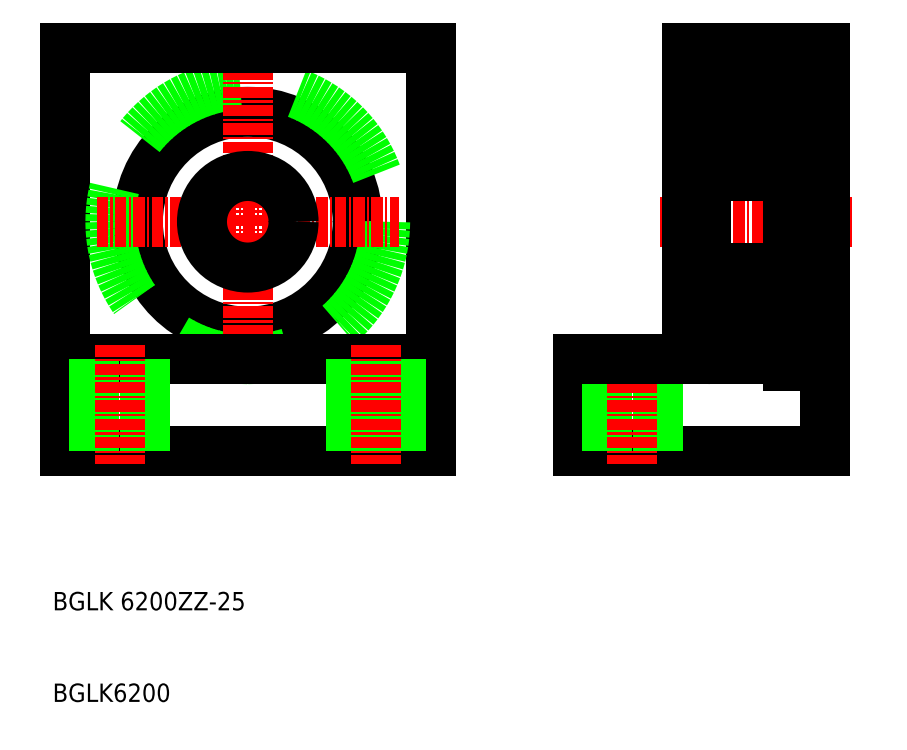
<metadata>
{"format":"dxf","ext":"dxf","renderer":"ezdxf+matplotlib","layout":"modelspace","background":"white","min_lineweight":24,"dpi":150}
</metadata>
<code>
0
SECTION
2
ENTITIES
0
LINE
8
0
10
131.8
20
105
30
0
11
158.8
21
105
31
0
0
LINE
8
0
10
158.8
20
149
30
0
11
143.8
21
149
31
0
0
LINE
8
CENTER
10
140.8
20
130
30
0
11
161.8
21
130
31
0
0
LINE
8
0
10
143.8
20
149
30
0
11
143.8
21
115
31
0
0
CIRCLE
8
0
10
95.83
20
130
30
0
40
12
0
LINE
8
0
10
75.83
20
105
30
0
11
75.83
21
149
31
0
0
LINE
8
0
10
115.8
20
105
30
0
11
115.8
21
149
31
0
0
CIRCLE
8
0
10
95.83
20
130
30
0
40
15
0
LINE
8
CENTER
10
95.83
20
113.5
30
0
11
95.83
21
146.5
31
0
0
LINE
8
0
10
75.83
20
105
30
0
11
115.8
21
105
31
0
0
LINE
8
0
10
75.83
20
115
30
0
11
115.8
21
115
31
0
0
LINE
8
CENTER
10
79.33
20
130
30
0
11
112.3
21
130
31
0
0
LINE
8
0
10
84.58
20
115
30
0
11
84.58
21
105
31
0
0
LINE
8
0
10
79.08
20
115
30
0
11
79.08
21
105
31
0
0
LINE
8
CENTER
10
81.83
20
116.5
30
0
11
81.83
21
103.5
31
0
0
TEXT
8
0
10
74.52
20
87.55
30
0
40
2
1
BGLK 6200ZZ-25
0
LINE
8
0
10
112.6
20
115
30
0
11
112.6
21
105
31
0
0
LINE
8
0
10
107.1
20
115
30
0
11
107.1
21
105
31
0
0
LINE
8
CENTER
10
109.8
20
116.5
30
0
11
109.8
21
103.5
31
0
0
TEXT
8
0
10
74.52
20
77.55
30
0
40
2
1
BGLK6200
0
CIRCLE
8
0
10
95.83
20
130
30
0
40
5
0
LINE
8
0
10
131.8
20
105
30
0
11
131.8
21
115
31
0
0
LINE
8
0
10
135.1
20
115
30
0
11
135.1
21
105
31
0
0
LINE
8
0
10
140.6
20
115
30
0
11
140.6
21
105
31
0
0
LINE
8
CENTER
10
137.8
20
116.5
30
0
11
137.8
21
103.5
31
0
0
LINE
8
0
10
143.8
20
115
30
0
11
131.8
21
115
31
0
0
LINE
8
0
10
143.8
20
118
30
0
11
145.8
21
118
31
0
0
LINE
8
0
10
75.83
20
149
30
0
11
115.8
21
149
31
0
0
LINE
8
0
10
143.8
20
142
30
0
11
145.8
21
142
31
0
0
LINE
8
0
10
158.8
20
105
30
0
11
158.8
21
149
31
0
0
LINE
8
0
10
145.8
20
144.4
30
0
11
145.8
21
115.6
31
0
0
LINE
8
0
10
154.8
20
144.4
30
0
11
154.8
21
115.6
31
0
0
LINE
8
0
10
156.2
20
145.7
30
0
11
156.2
21
114.3
31
0
0
LINE
8
0
10
154.8
20
145.7
30
0
11
154.8
21
114.3
31
0
0
LINE
8
0
10
153.4
20
117.9
30
0
11
153.4
21
118.4
31
0
0
LINE
8
0
10
153.7
20
117.4
30
0
11
153.6
21
118.3
31
0
0
LINE
8
0
10
153.5
20
117.4
30
0
11
153.4
21
118.1
31
0
0
LINE
8
0
10
147.2
20
117.9
30
0
11
147.2
21
118.4
31
0
0
LINE
8
0
10
147.2
20
117.4
30
0
11
147.2
21
118.1
31
0
0
LINE
8
0
10
147
20
117.4
30
0
11
147
21
118.3
31
0
0
CIRCLE
8
0
10
150.3
20
119.7
30
0
40
2.381
0
LINE
8
0
10
154.8
20
117.3
30
0
11
156.2
21
117.3
31
0
0
LINE
8
0
10
154.8
20
114.3
30
0
11
156.2
21
114.3
31
0
0
LINE
8
0
10
146.4
20
115
30
0
11
154.2
21
115
31
0
0
LINE
8
0
10
145.9
20
117.5
30
0
11
146.4
21
117.5
31
0
0
ARC
8
0
10
146.4
20
115.6
30
0
40
0.6
50
180
51
270
0
ARC
8
0
10
146.5
20
117.7
30
0
40
0.2
50
129.9
51
220
0
ARC
8
0
10
145.9
20
117.4
30
0
40
0.1
50
90
51
180
0
LINE
8
0
10
146.6
20
117.9
30
0
11
146.7
21
117.8
31
0
0
ARC
8
0
10
146.9
20
117.4
30
0
40
0.3
50
220
51
355
0
ARC
8
0
10
146.9
20
117.4
30
0
40
0.1
50
220
51
357.2
0
LINE
8
0
10
146.5
20
117.7
30
0
11
146.8
21
117.4
31
0
0
LINE
8
0
10
146.7
20
117.8
30
0
11
146.5
21
117.7
31
0
0
LINE
8
0
10
146.4
20
117.5
30
0
11
146.6
21
117.2
31
0
0
LINE
8
0
10
146.6
20
117.9
30
0
11
146.4
21
117.8
31
0
0
LINE
8
0
10
154.1
20
117.9
30
0
11
154
21
117.8
31
0
0
LINE
8
0
10
154.1
20
117.9
30
0
11
154.2
21
117.8
31
0
0
ARC
8
0
10
153.8
20
117.4
30
0
40
0.3
50
185
51
320
0
LINE
8
0
10
154.1
20
117.7
30
0
11
153.9
21
117.4
31
0
0
ARC
8
0
10
153.8
20
117.4
30
0
40
0.1
50
182.8
51
320
0
ARC
8
0
10
154.7
20
117.4
30
0
40
0.1
50
0
51
90
0
LINE
8
0
10
154.3
20
117.5
30
0
11
154
21
117.2
31
0
0
LINE
8
0
10
154.7
20
117.5
30
0
11
154.3
21
117.5
31
0
0
ARC
8
0
10
154.2
20
115.6
30
0
40
0.6
50
270
51
0
0
LINE
8
0
10
154
20
117.8
30
0
11
154.1
21
117.7
31
0
0
ARC
8
0
10
154.1
20
117.7
30
0
40
0.2
50
320
51
50.09
0
LINE
8
0
10
156.2
20
115
30
0
11
158.8
21
115
31
0
0
LINE
8
0
10
146.4
20
125
30
0
11
154.2
21
125
31
0
0
LINE
8
0
10
146.3
20
121.8
30
0
11
146.6
21
122.2
31
0
0
LINE
8
0
10
147
20
122.1
30
0
11
147.3
21
121.4
31
0
0
ARC
8
0
10
146.5
20
121.4
30
0
40
0.2
50
90
51
180
0
LINE
8
0
10
147
20
118.3
30
0
11
146.3
21
119
31
0
0
LINE
8
0
10
146.3
20
119
30
0
11
146.3
21
121.4
31
0
0
LINE
8
0
10
146
20
121.8
30
0
11
146.3
21
121.8
31
0
0
ARC
8
0
10
146
20
122
30
0
40
0.2
50
180
51
270
0
LINE
8
0
10
147.3
20
118.2
30
0
11
148.5
21
118.2
31
0
0
LINE
8
0
10
147.9
20
118.2
30
0
11
147.9
21
118.2
31
0
0
LINE
8
0
10
147.6
20
118.2
30
0
11
147.6
21
118.2
31
0
0
ARC
8
0
10
147.3
20
118.1
30
0
40
0.1
50
90
51
175
0
LINE
8
0
10
147.5
20
121.2
30
0
11
148.5
21
121.2
31
0
0
ARC
8
0
10
147.5
20
121.4
30
0
40
0.2
50
200
51
270
0
LINE
8
0
10
146.9
20
121.6
30
0
11
146.9
21
121.4
31
0
0
LINE
8
0
10
146.5
20
119.1
30
0
11
146.5
21
121.4
31
0
0
LINE
8
0
10
147.2
20
118.4
30
0
11
146.5
21
119.1
31
0
0
LINE
8
0
10
146.5
20
121.6
30
0
11
146.9
21
121.6
31
0
0
LINE
8
0
10
146.9
20
121.4
30
0
11
146.5
21
121.4
31
0
0
ARC
8
0
10
146.4
20
124.4
30
0
40
0.6
50
90
51
180
0
ARC
8
0
10
146.8
20
122
30
0
40
0.2
50
90
51
140
0
LINE
8
0
10
146.8
20
122.2
30
0
11
146.8
21
122.2
31
0
0
ARC
8
0
10
146.8
20
122
30
0
40
0.2
50
20.01
51
90
0
LINE
8
0
10
153.6
20
122.1
30
0
11
153.4
21
121.4
31
0
0
LINE
8
0
10
154.3
20
121.8
30
0
11
154.1
21
122.2
31
0
0
LINE
8
0
10
153.6
20
118.3
30
0
11
154.4
21
119
31
0
0
LINE
8
0
10
153.4
20
118.4
30
0
11
154.2
21
119.1
31
0
0
LINE
8
0
10
153.7
20
121.4
30
0
11
154.2
21
121.4
31
0
0
LINE
8
0
10
154.2
20
121.6
30
0
11
153.7
21
121.6
31
0
0
ARC
8
0
10
153.3
20
118.1
30
0
40
0.1
50
4.997
51
90
0
LINE
8
0
10
153.7
20
121.6
30
0
11
153.7
21
121.4
31
0
0
ARC
8
0
10
153.2
20
121.4
30
0
40
0.2
50
270
51
340
0
LINE
8
0
10
154.2
20
119.1
30
0
11
154.2
21
121.4
31
0
0
LINE
8
0
10
154.4
20
119
30
0
11
154.4
21
121.4
31
0
0
ARC
8
0
10
154.2
20
121.4
30
0
40
0.2
50
0
51
90
0
LINE
8
0
10
154.6
20
121.8
30
0
11
154.3
21
121.8
31
0
0
LINE
8
0
10
153.3
20
118.2
30
0
11
152.2
21
118.2
31
0
0
LINE
8
0
10
153.2
20
121.2
30
0
11
152.2
21
121.2
31
0
0
ARC
8
0
10
154.6
20
122
30
0
40
0.2
50
270
51
0
0
LINE
8
0
10
153.9
20
122.2
30
0
11
153.8
21
122.2
31
0
0
ARC
8
0
10
153.8
20
122
30
0
40
0.2
50
90
51
160
0
ARC
8
0
10
153.9
20
122
30
0
40
0.2
50
40
51
90
0
ARC
8
0
10
154.2
20
124.4
30
0
40
0.6
50
0
51
90
0
LINE
8
0
10
154.8
20
145.7
30
0
11
156.2
21
145.7
31
0
0
LINE
8
0
10
154.8
20
142.7
30
0
11
156.2
21
142.7
31
0
0
ARC
8
0
10
153.8
20
142.5
30
0
40
0.3
50
40
51
175
0
ARC
8
0
10
153.8
20
142.5
30
0
40
0.1
50
40
51
177.2
0
LINE
8
0
10
154.3
20
142.4
30
0
11
154
21
142.7
31
0
0
LINE
8
0
10
154.1
20
142.3
30
0
11
153.9
21
142.6
31
0
0
ARC
8
0
10
146.9
20
142.5
30
0
40
0.3
50
4.997
51
140
0
ARC
8
0
10
146.9
20
142.5
30
0
40
0.1
50
2.82
51
140
0
LINE
8
0
10
146.5
20
142.3
30
0
11
146.8
21
142.6
31
0
0
LINE
8
0
10
146.4
20
142.4
30
0
11
146.6
21
142.7
31
0
0
CIRCLE
8
0
10
150.3
20
140.2
30
0
40
2.381
0
LINE
8
0
10
146.4
20
135
30
0
11
154.2
21
135
31
0
0
LINE
8
0
10
146.9
20
138.3
30
0
11
146.9
21
138.5
31
0
0
ARC
8
0
10
146.5
20
138.5
30
0
40
0.2
50
180
51
270
0
LINE
8
0
10
147
20
137.9
30
0
11
147.3
21
138.6
31
0
0
ARC
8
0
10
146.4
20
135.6
30
0
40
0.6
50
180
51
270
0
LINE
8
0
10
146.3
20
138.1
30
0
11
146.6
21
137.8
31
0
0
ARC
8
0
10
146
20
137.9
30
0
40
0.2
50
90
51
180
0
LINE
8
0
10
146
20
138.1
30
0
11
146.3
21
138.1
31
0
0
LINE
8
0
10
146.5
20
138.3
30
0
11
146.9
21
138.3
31
0
0
ARC
8
0
10
146.8
20
137.9
30
0
40
0.2
50
220
51
270
0
ARC
8
0
10
146.8
20
137.9
30
0
40
0.2
50
270
51
340
0
LINE
8
0
10
146.8
20
137.7
30
0
11
146.8
21
137.7
31
0
0
LINE
8
0
10
145.9
20
142.4
30
0
11
146.4
21
142.4
31
0
0
ARC
8
0
10
146.5
20
142.3
30
0
40
0.2
50
140
51
230.1
0
LINE
8
0
10
147
20
141.7
30
0
11
146.3
21
140.9
31
0
0
ARC
8
0
10
145.9
20
142.5
30
0
40
0.1
50
180
51
270
0
LINE
8
0
10
146.3
20
140.9
30
0
11
146.3
21
138.5
31
0
0
LINE
8
0
10
147.5
20
138.7
30
0
11
148.5
21
138.7
31
0
0
LINE
8
0
10
147.3
20
141.7
30
0
11
148.5
21
141.7
31
0
0
ARC
8
0
10
147.5
20
138.5
30
0
40
0.2
50
90
51
160
0
LINE
8
0
10
146.6
20
142
30
0
11
146.7
21
142.2
31
0
0
LINE
8
0
10
147.2
20
142
30
0
11
147.2
21
141.6
31
0
0
ARC
8
0
10
147.3
20
141.8
30
0
40
0.1
50
185
51
270
0
LINE
8
0
10
147
20
142.5
30
0
11
147
21
141.7
31
0
0
LINE
8
0
10
147.2
20
142.6
30
0
11
147.2
21
141.8
31
0
0
LINE
8
0
10
146.5
20
140.8
30
0
11
146.5
21
138.5
31
0
0
LINE
8
0
10
146.9
20
138.5
30
0
11
146.5
21
138.5
31
0
0
LINE
8
0
10
147.2
20
141.6
30
0
11
146.5
21
140.8
31
0
0
LINE
8
0
10
146.7
20
142.2
30
0
11
146.5
21
142.3
31
0
0
LINE
8
0
10
146.6
20
142
30
0
11
146.4
21
142.1
31
0
0
LINE
8
0
10
153.7
20
138.3
30
0
11
153.7
21
138.5
31
0
0
ARC
8
0
10
154.2
20
138.5
30
0
40
0.2
50
270
51
0
0
LINE
8
0
10
153.6
20
137.9
30
0
11
153.4
21
138.6
31
0
0
LINE
8
0
10
154.2
20
138.3
30
0
11
153.7
21
138.3
31
0
0
LINE
8
0
10
153.9
20
137.7
30
0
11
153.8
21
137.7
31
0
0
ARC
8
0
10
153.8
20
137.9
30
0
40
0.2
50
200
51
270
0
ARC
8
0
10
153.9
20
137.9
30
0
40
0.2
50
270
51
320
0
LINE
8
0
10
154.3
20
138.1
30
0
11
154.1
21
137.8
31
0
0
LINE
8
0
10
154.6
20
138.1
30
0
11
154.3
21
138.1
31
0
0
ARC
8
0
10
154.6
20
137.9
30
0
40
0.2
50
0
51
90
0
ARC
8
0
10
154.2
20
135.6
30
0
40
0.6
50
270
51
0
0
LINE
8
0
10
154.7
20
142.4
30
0
11
154.3
21
142.4
31
0
0
ARC
8
0
10
154.7
20
142.5
30
0
40
0.1
50
270
51
0
0
LINE
8
0
10
153.7
20
138.5
30
0
11
154.2
21
138.5
31
0
0
LINE
8
0
10
153.4
20
141.6
30
0
11
154.2
21
140.8
31
0
0
LINE
8
0
10
153.6
20
141.7
30
0
11
154.4
21
140.9
31
0
0
ARC
8
0
10
153.2
20
138.5
30
0
40
0.2
50
20.01
51
90
0
LINE
8
0
10
153.4
20
142
30
0
11
153.4
21
141.6
31
0
0
ARC
8
0
10
153.3
20
141.8
30
0
40
0.1
50
270
51
355
0
LINE
8
0
10
154.4
20
140.9
30
0
11
154.4
21
138.5
31
0
0
LINE
8
0
10
154.2
20
140.8
30
0
11
154.2
21
138.5
31
0
0
LINE
8
0
10
154.1
20
142
30
0
11
154
21
142.2
31
0
0
LINE
8
0
10
154
20
142.2
30
0
11
154.1
21
142.3
31
0
0
LINE
8
0
10
154.1
20
142
30
0
11
154.2
21
142.1
31
0
0
LINE
8
0
10
153.5
20
142.6
30
0
11
153.4
21
141.8
31
0
0
LINE
8
0
10
153.7
20
142.5
30
0
11
153.6
21
141.7
31
0
0
ARC
8
0
10
154.1
20
142.3
30
0
40
0.2
50
309.9
51
40
0
LINE
8
0
10
153.2
20
138.7
30
0
11
152.2
21
138.7
31
0
0
LINE
8
0
10
153.3
20
141.7
30
0
11
152.2
21
141.7
31
0
0
LINE
8
0
10
146.4
20
145
30
0
11
154.2
21
145
31
0
0
ARC
8
0
10
146.4
20
144.4
30
0
40
0.6
50
90
51
180
0
ARC
8
0
10
154.2
20
144.4
30
0
40
0.6
50
0
51
90
0
LINE
8
0
10
156.2
20
145
30
0
11
158.8
21
145
31
0
0
ENDSEC
0
EOF

</code>
